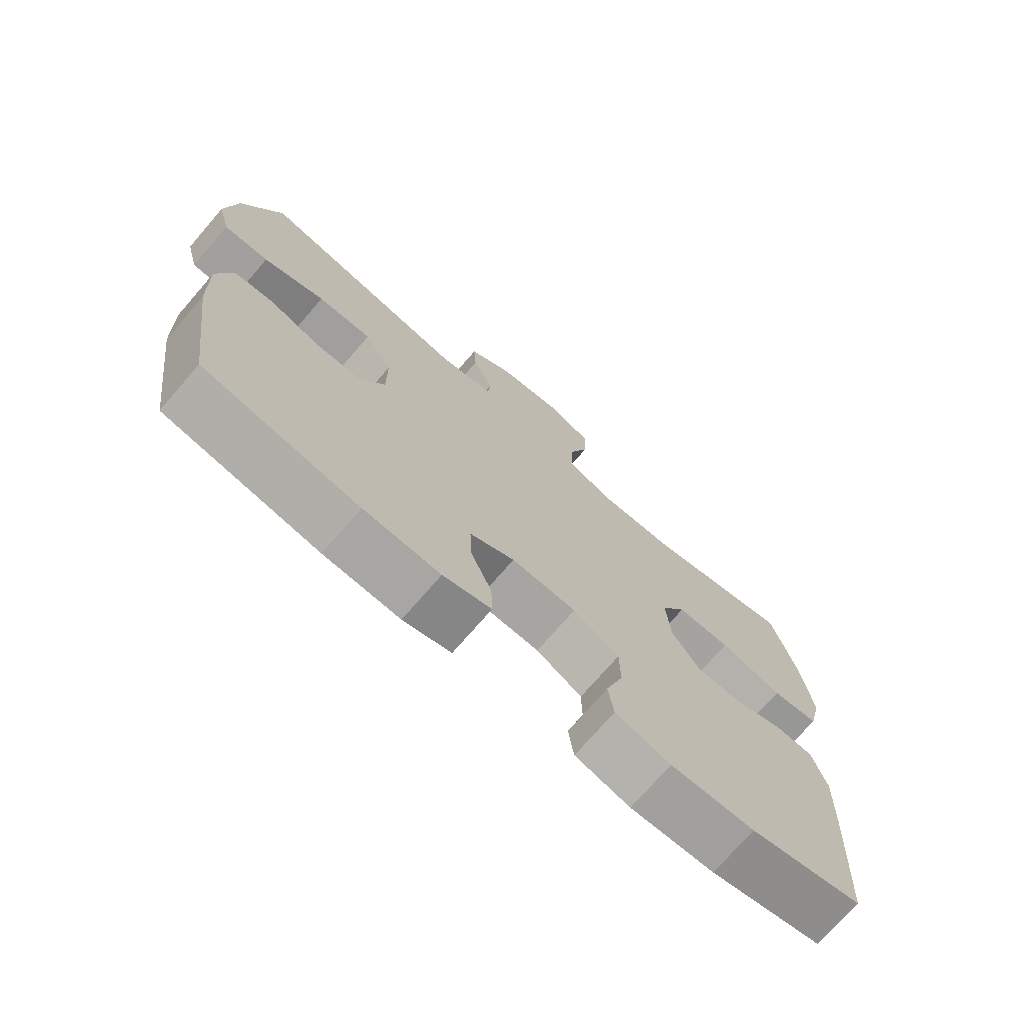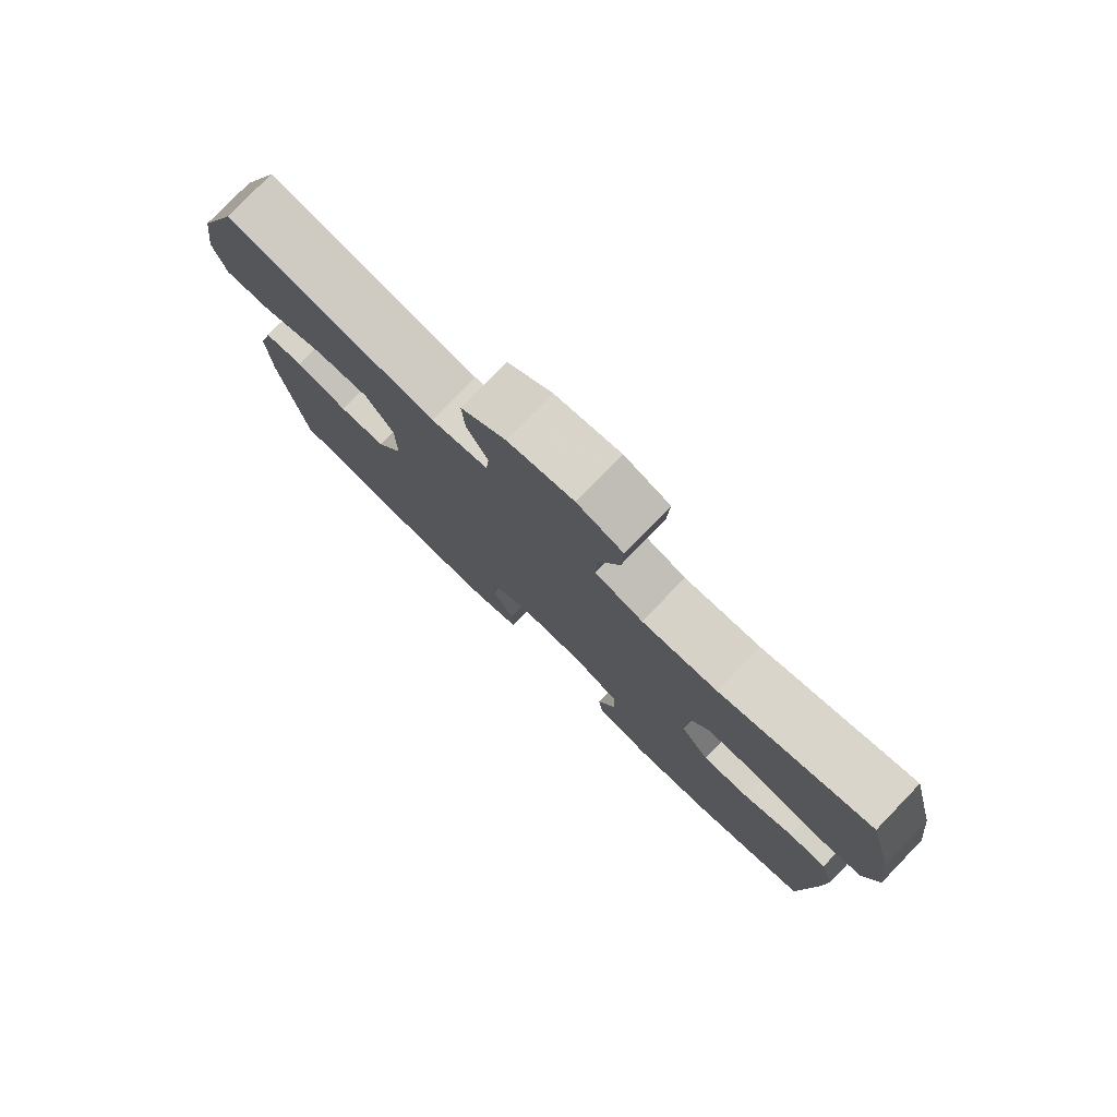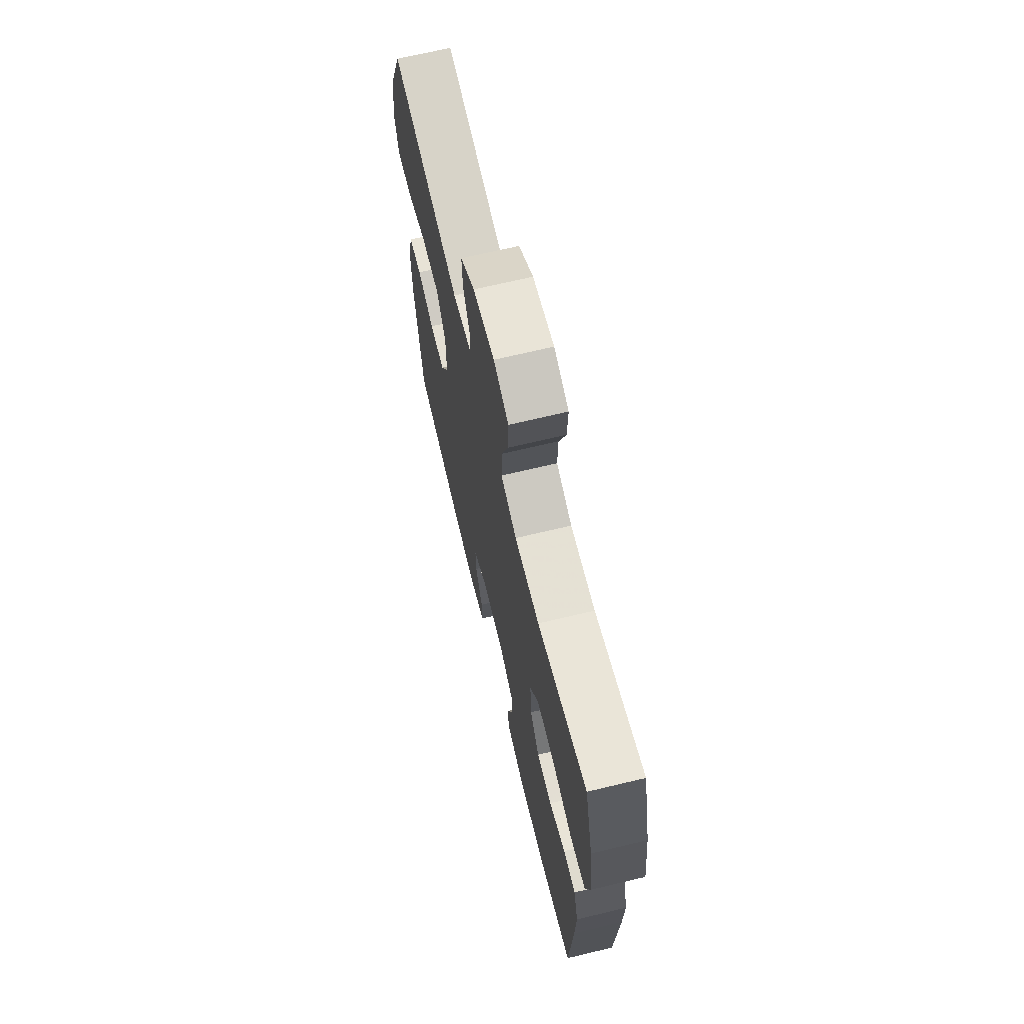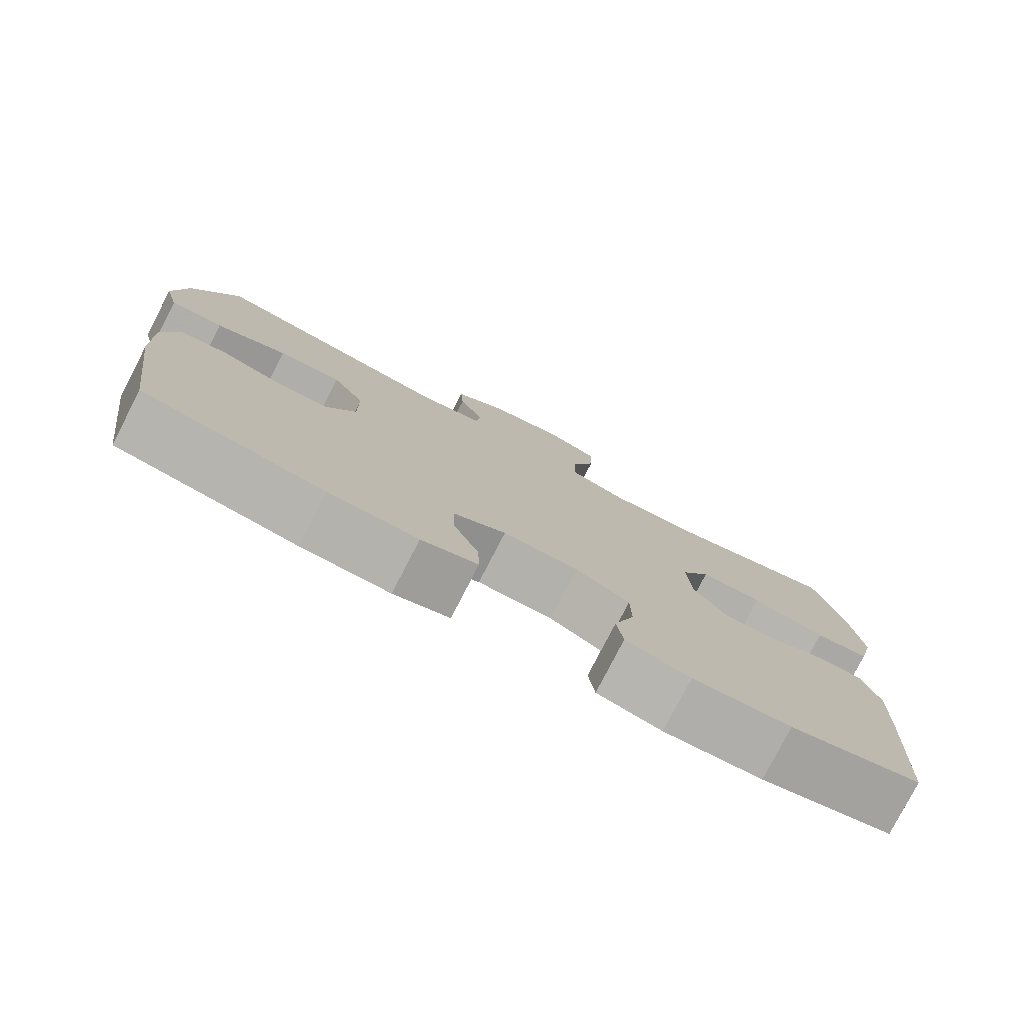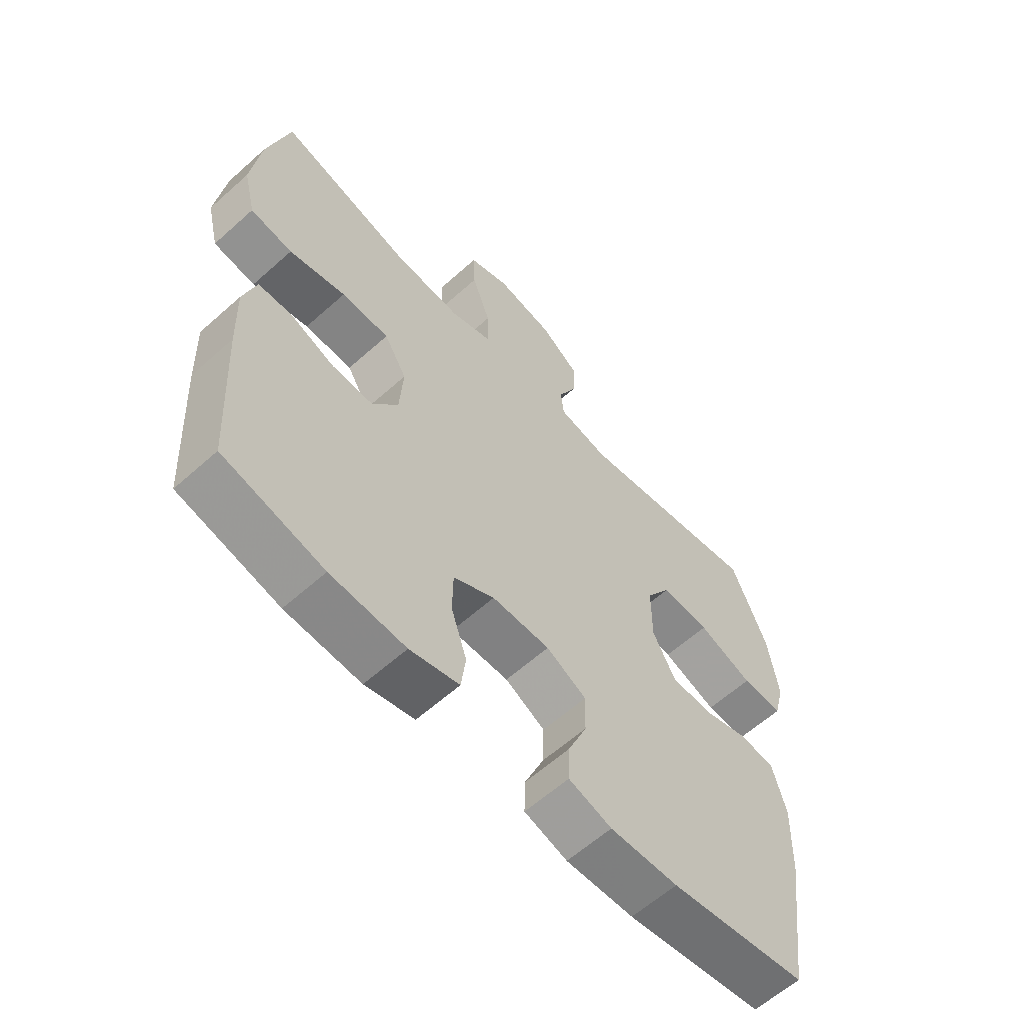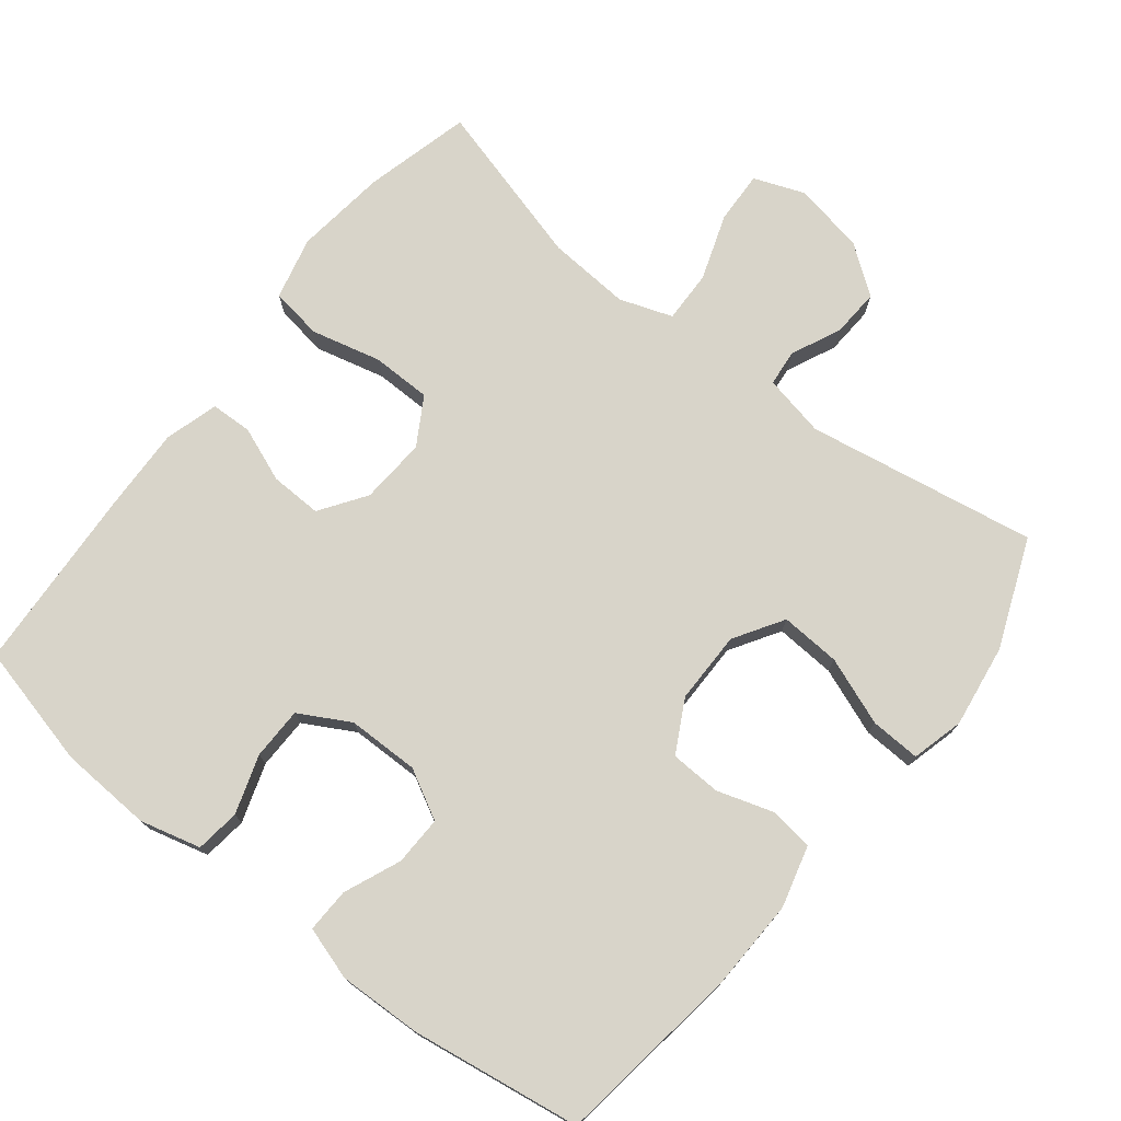
<metadata>
{"format":"obj","ext":"obj","renderer":"f3d","projection":"perspective","resolution":1024,"background":"white","views":[{"elev":-73.3,"azim":-40.9,"up":"+Z"},{"elev":78.9,"azim":44.0,"up":"+Z"},{"elev":68.6,"azim":76.5,"up":"+Z"},{"elev":-78.8,"azim":-27.3,"up":"+Z"},{"elev":-60.9,"azim":132.4,"up":"+Z"},{"elev":75.0,"azim":-141.7,"up":"+Y"}]}
</metadata>
<code>
v -0.5 0.07 0.5
v -0.178 0.07 0.445
v -0.091 0.07 0.463
v -0.086 0.07 0.514
v -0.118 0.07 0.583
v -0.122 0.07 0.651
v -0.054 0.07 0.701
v 0.046 0.07 0.719
v 0.116 0.07 0.692
v 0.113 0.07 0.619
v 0.081 0.07 0.527
v 0.079 0.07 0.454
v 0.153 0.07 0.428
v 0.269 0.07 0.436
v 0.5 0.07 0.5
v 0.538 0.07 0.352
v 0.554 0.07 0.223
v 0.533 0.07 0.135
v 0.46 0.07 0.124
v 0.362 0.07 0.148
v 0.279 0.07 0.147
v 0.24 0.07 0.081
v 0.246 0.07 -0.012
v 0.29 0.07 -0.076
v 0.362 0.07 -0.074
v 0.439 0.07 -0.044
v 0.497 0.07 -0.046
v 0.519 0.07 -0.121
v 0.515 0.07 -0.237
v 0.5 0.07 -0.5
v 0.327 0.07 -0.542
v 0.198 0.07 -0.549
v 0.113 0.07 -0.527
v 0.105 0.07 -0.465
v 0.132 0.07 -0.383
v 0.131 0.07 -0.31
v 0.06 0.07 -0.271
v -0.04 0.07 -0.27
v -0.109 0.07 -0.307
v -0.107 0.07 -0.376
v -0.074 0.07 -0.455
v -0.072 0.07 -0.517
v -0.146 0.07 -0.54
v -0.263 0.07 -0.536
v -0.5 0.07 -0.5
v -0.536 0.07 -0.24
v -0.54 0.07 -0.112
v -0.517 0.07 -0.026
v -0.456 0.07 -0.018
v -0.377 0.07 -0.043
v -0.306 0.07 -0.04
v -0.267 0.07 0.033
v -0.267 0.07 0.134
v -0.31 0.07 0.203
v -0.394 0.07 0.198
v -0.489 0.07 0.162
v -0.559 0.07 0.159
v -0.578 0.07 0.232
v -0.561 0.07 0.349
v -0.5 0 0.5
v -0.178 0 0.445
v -0.091 0 0.463
v -0.086 0 0.514
v -0.118 0 0.583
v -0.122 0 0.651
v -0.054 0 0.701
v 0.046 0 0.719
v 0.116 0 0.692
v 0.113 0 0.619
v 0.081 0 0.527
v 0.079 0 0.454
v 0.153 0 0.428
v 0.269 0 0.436
v 0.5 0 0.5
v 0.538 0 0.352
v 0.554 0 0.223
v 0.533 0 0.135
v 0.46 0 0.124
v 0.362 0 0.148
v 0.279 0 0.147
v 0.24 0 0.081
v 0.246 0 -0.012
v 0.29 0 -0.076
v 0.362 0 -0.074
v 0.439 0 -0.044
v 0.497 0 -0.046
v 0.519 0 -0.121
v 0.515 0 -0.237
v 0.5 0 -0.5
v 0.327 0 -0.542
v 0.198 0 -0.549
v 0.113 0 -0.527
v 0.105 0 -0.465
v 0.132 0 -0.383
v 0.131 0 -0.31
v 0.06 0 -0.271
v -0.04 0 -0.27
v -0.109 0 -0.307
v -0.107 0 -0.376
v -0.074 0 -0.455
v -0.072 0 -0.517
v -0.146 0 -0.54
v -0.263 0 -0.536
v -0.5 0 -0.5
v -0.536 0 -0.24
v -0.54 0 -0.112
v -0.517 0 -0.026
v -0.456 0 -0.018
v -0.377 0 -0.043
v -0.306 0 -0.04
v -0.267 0 0.033
v -0.267 0 0.134
v -0.31 0 0.203
v -0.394 0 0.198
v -0.489 0 0.162
v -0.559 0 0.159
v -0.578 0 0.232
v -0.561 0 0.349
f 58 59 1 2
f 55 56 57 58
f 54 55 58 2
f 53 54 2 3
f 52 53 3
f 47 48 49 50
f 47 50 51
f 46 47 51
f 45 46 51
f 44 45 51 52
f 40 41 42 43
f 39 40 43 44
f 32 33 34 35
f 32 35 36
f 31 32 36
f 30 31 36
f 29 30 36 37
f 25 26 27 28
f 24 25 28 29
f 17 18 19 20
f 17 20 21
f 14 15 16 17
f 13 14 17 21
f 12 13 21 22
f 8 9 10 11
f 8 11 12
f 7 8 12
f 4 5 6 7
f 3 4 7 12
f 39 44 52 3
f 24 29 37 38
f 23 24 38 39
f 22 23 39
f 3 12 22 39
f 61 60 118 117
f 117 116 115 114
f 61 117 114 113
f 62 61 113 112
f 62 112 111
f 109 108 107 106
f 110 109 106
f 110 106 105
f 110 105 104
f 111 110 104 103
f 102 101 100 99
f 103 102 99 98
f 94 93 92 91
f 95 94 91
f 95 91 90
f 95 90 89
f 96 95 89 88
f 87 86 85 84
f 88 87 84 83
f 79 78 77 76
f 80 79 76
f 76 75 74 73
f 80 76 73 72
f 81 80 72 71
f 70 69 68 67
f 71 70 67
f 71 67 66
f 66 65 64 63
f 71 66 63 62
f 62 111 103 98
f 97 96 88 83
f 98 97 83 82
f 98 82 81
f 98 81 71 62
f 1 60 61 2
f 2 61 62 3
f 3 62 63 4
f 4 63 64 5
f 5 64 65 6
f 6 65 66 7
f 7 66 67 8
f 8 67 68 9
f 9 68 69 10
f 10 69 70 11
f 11 70 71 12
f 12 71 72 13
f 13 72 73 14
f 14 73 74 15
f 15 74 75 16
f 16 75 76 17
f 17 76 77 18
f 18 77 78 19
f 19 78 79 20
f 20 79 80 21
f 21 80 81 22
f 22 81 82 23
f 23 82 83 24
f 24 83 84 25
f 25 84 85 26
f 26 85 86 27
f 27 86 87 28
f 28 87 88 29
f 29 88 89 30
f 30 89 90 31
f 31 90 91 32
f 32 91 92 33
f 33 92 93 34
f 34 93 94 35
f 35 94 95 36
f 36 95 96 37
f 37 96 97 38
f 38 97 98 39
f 39 98 99 40
f 40 99 100 41
f 41 100 101 42
f 42 101 102 43
f 43 102 103 44
f 44 103 104 45
f 45 104 105 46
f 46 105 106 47
f 47 106 107 48
f 48 107 108 49
f 49 108 109 50
f 50 109 110 51
f 51 110 111 52
f 52 111 112 53
f 53 112 113 54
f 54 113 114 55
f 55 114 115 56
f 56 115 116 57
f 57 116 117 58
f 58 117 118 59
f 59 118 60 1

</code>
